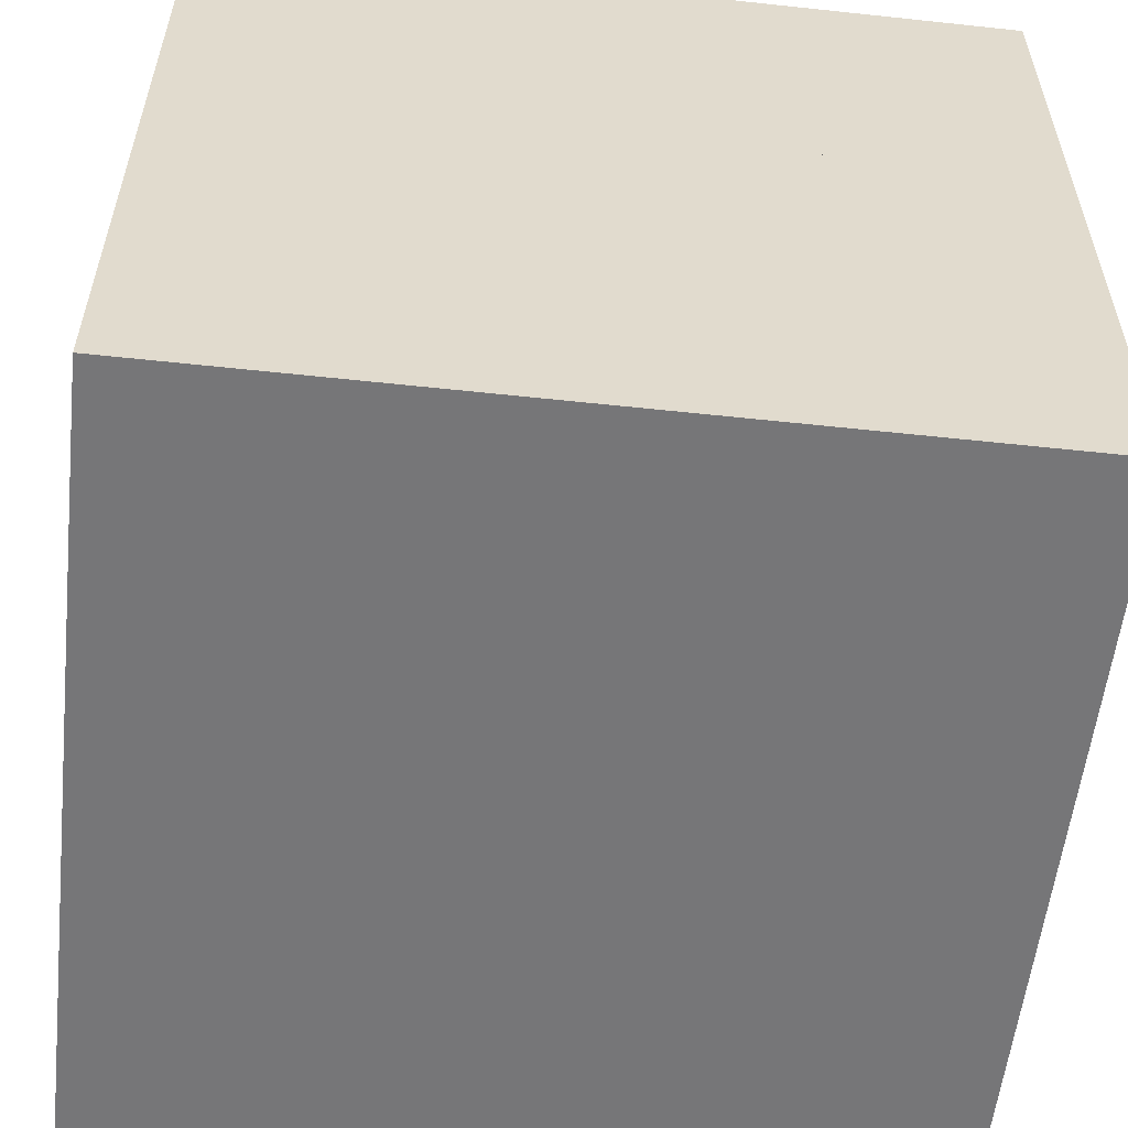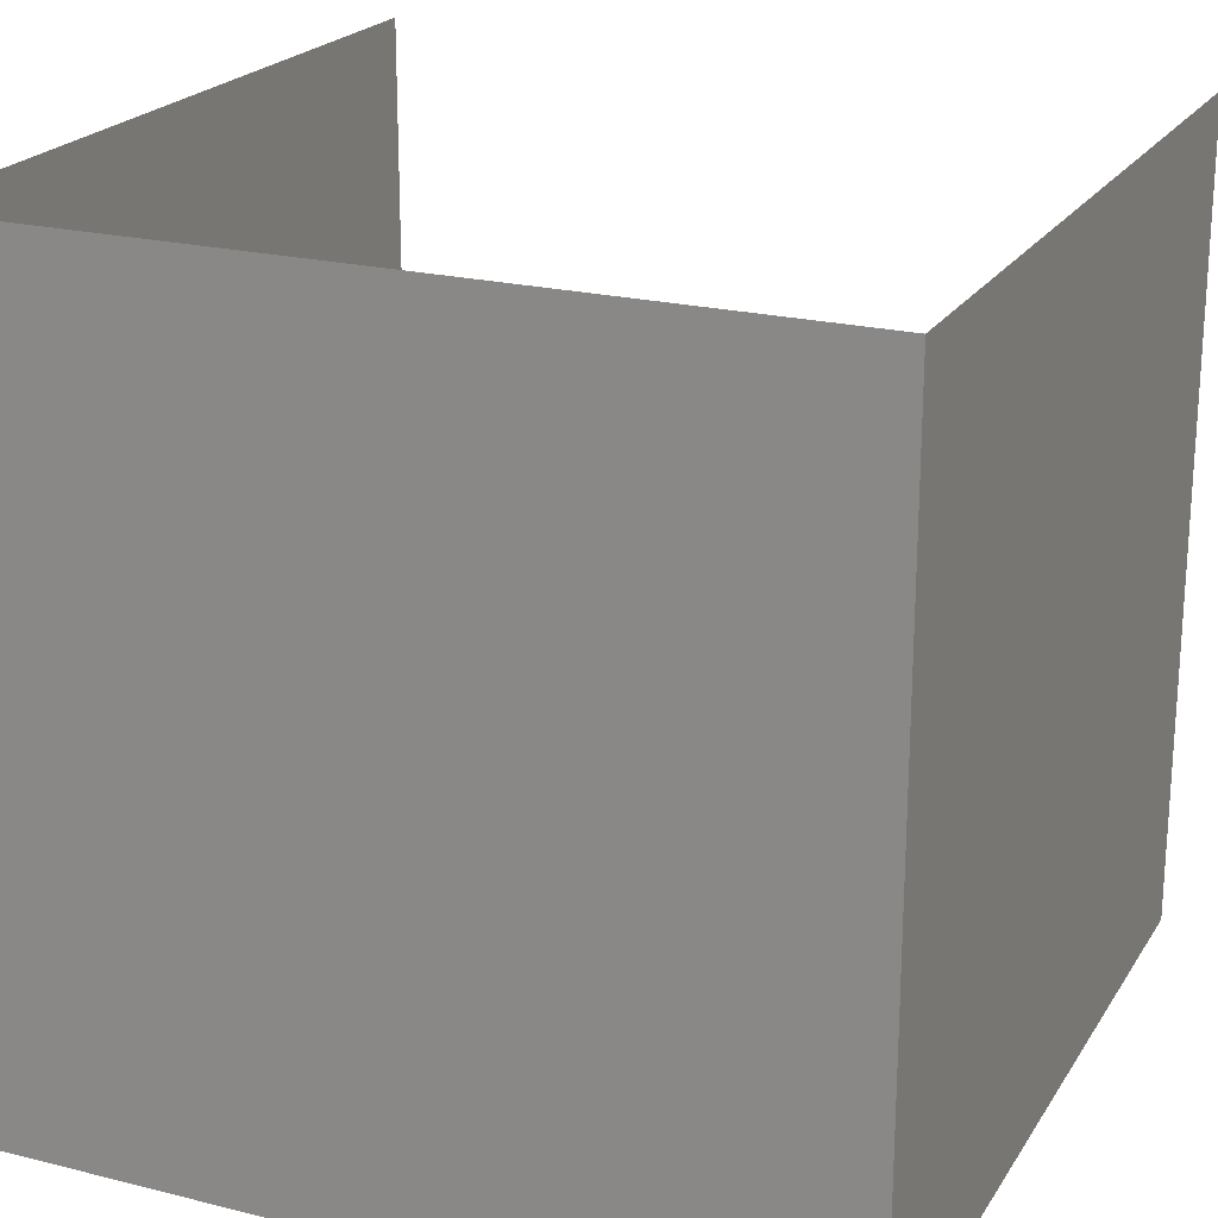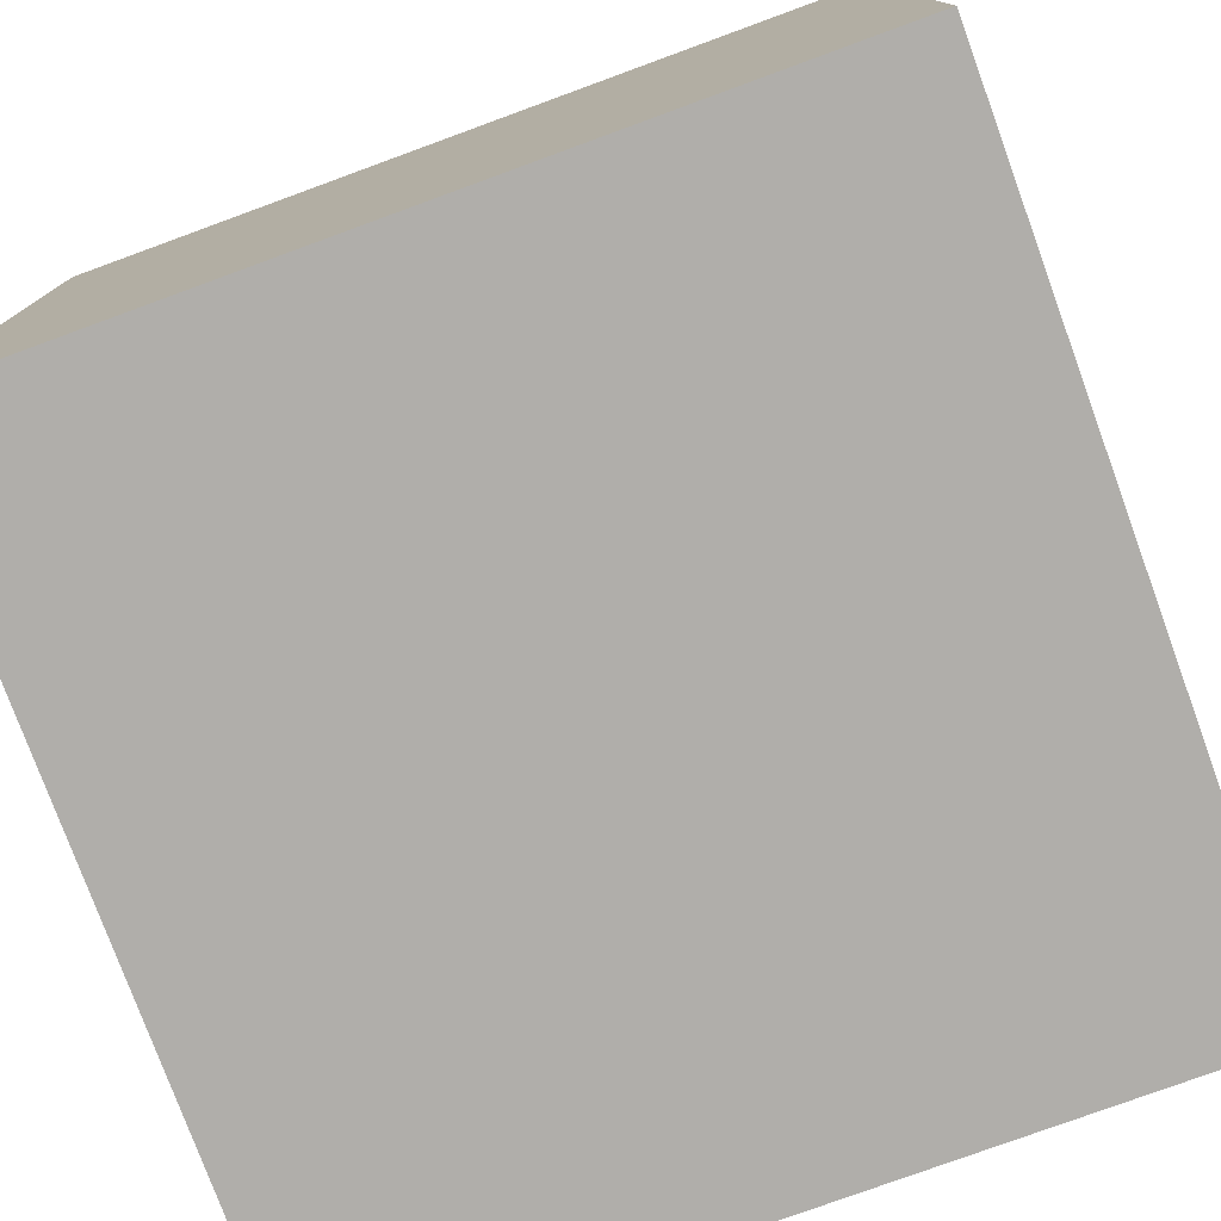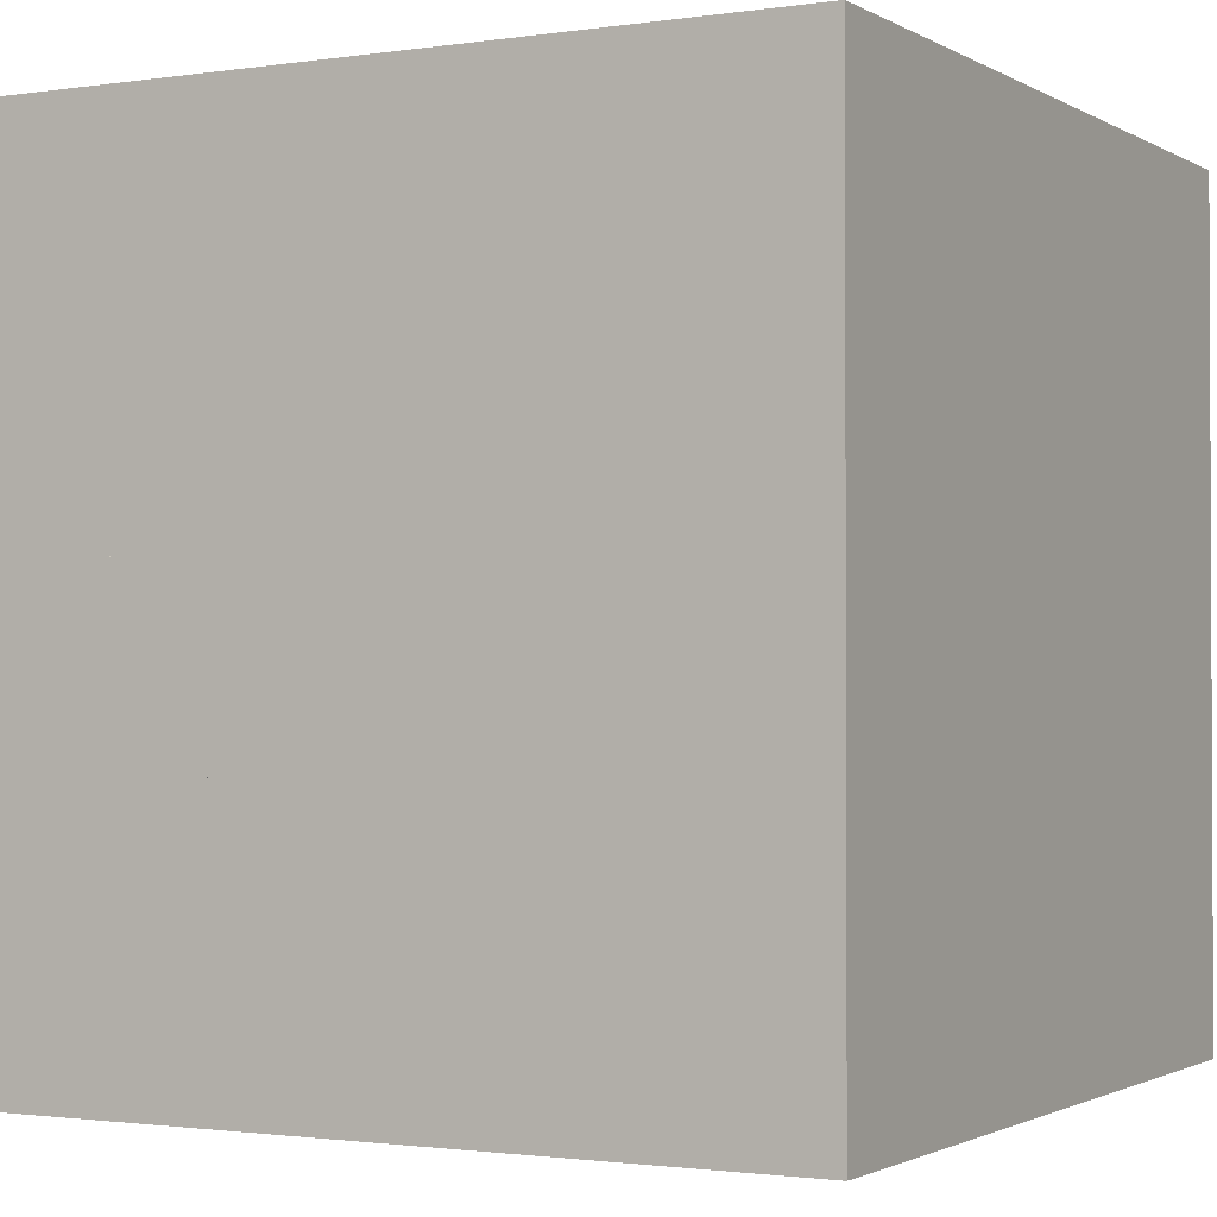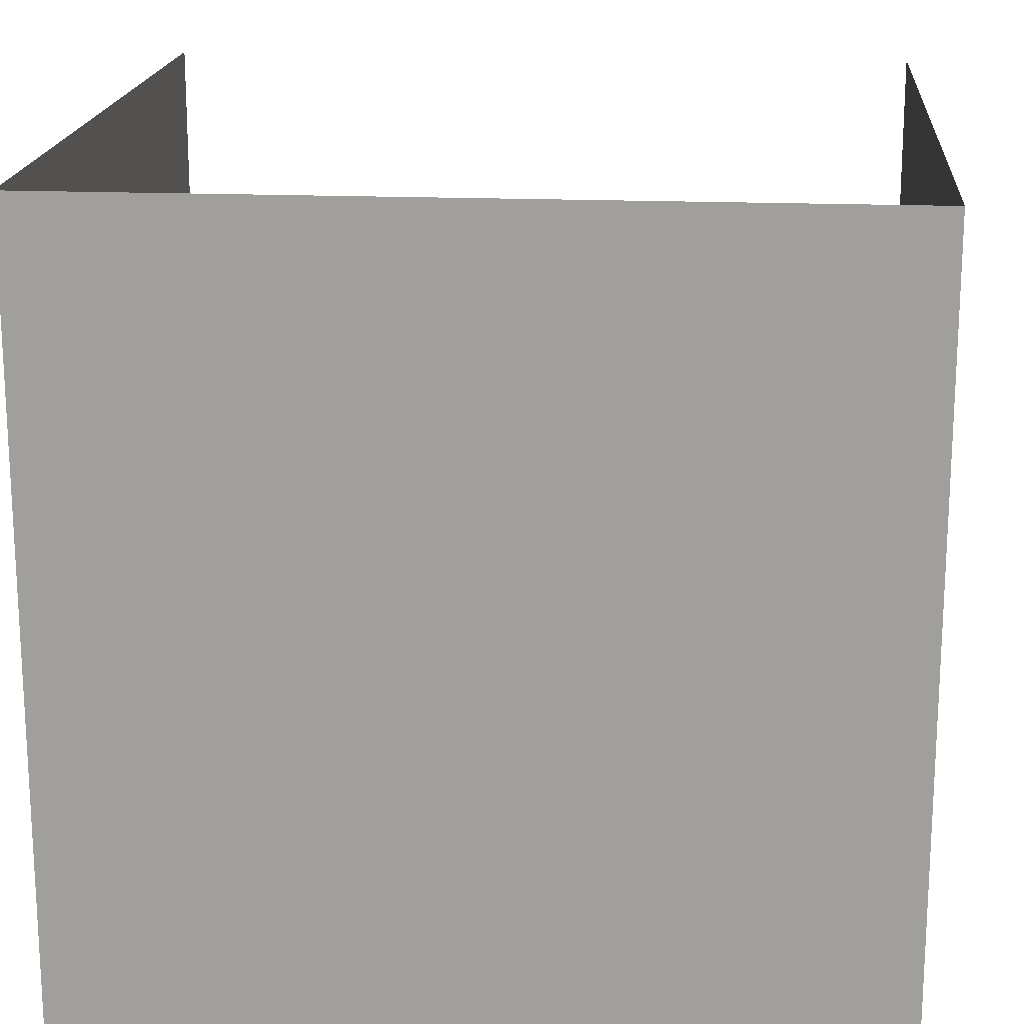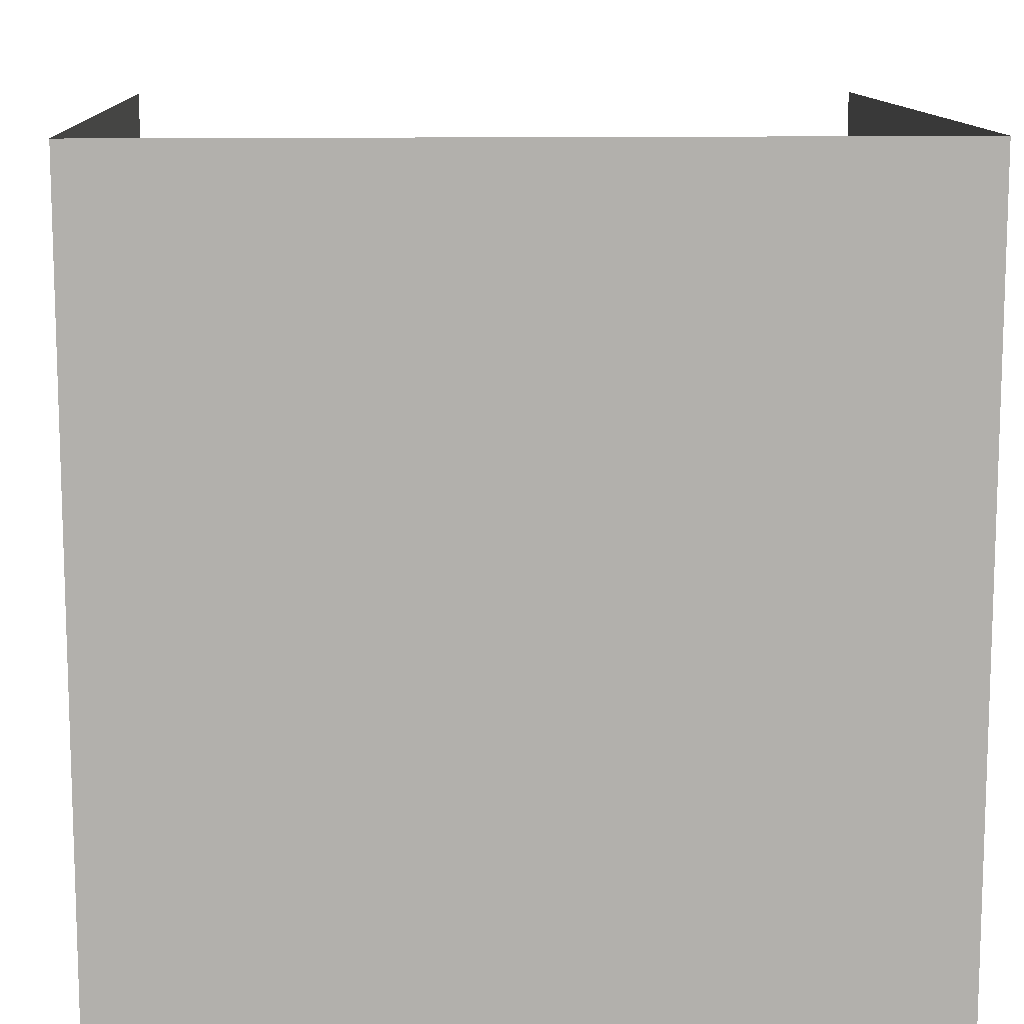
<metadata>
{"format":"obj","ext":"obj","renderer":"f3d","projection":"perspective","resolution":1024,"background":"white","views":[{"elev":-56.9,"azim":-6.4,"up":"+Z"},{"elev":21.6,"azim":-156.2,"up":"+Y"},{"elev":-77.7,"azim":-69.9,"up":"+Z"},{"elev":-1.5,"azim":28.5,"up":"+Z"},{"elev":18.0,"azim":-175.3,"up":"+Y"},{"elev":11.6,"azim":177.4,"up":"+Y"}]}
</metadata>
<code>
o Cube
v 1 1 -1
v 1 -1 -1
v 1 1 1
v 1 -1 1
v -1 1 -1
v -1 -1 -1
v -1 1 1
v -1 -1 1
f 6 7 8
f 8 2 6
f 4 1 2
f 2 5 6
f 6 5 7
f 8 4 2
f 4 3 1
f 2 1 5
o Cube.001
v 0.2419 -1 0.6182
v 0.2419 -0.5 0.6182
v 0.4538 -1 0.1653
v 0.4538 -0.5 0.1653
v 0.6947 -1 0.8301
v 0.6947 -0.5 0.8301
v 0.9067 -1 0.3772
v 0.9067 -0.5 0.3772
f 10 11 9
f 12 15 11
f 16 13 15
f 14 9 13
f 15 9 11
f 12 14 16
f 10 12 11
f 12 16 15
f 16 14 13
f 14 10 9
f 15 13 9
f 12 10 14
o Cube.002
v -0.5907 -1 0.1169
v -0.5907 0 0.1169
v -0.9099 -1 -0.268
v -0.9099 0 -0.268
v -0.2058 -1 -0.2024
v -0.2058 0 -0.2024
v -0.525 -1 -0.5872
v -0.525 0 -0.5872
f 18 19 17
f 20 23 19
f 24 21 23
f 22 17 21
f 23 17 19
f 20 22 24
f 18 20 19
f 20 24 23
f 24 22 21
f 22 18 17
f 23 21 17
f 20 18 22

</code>
